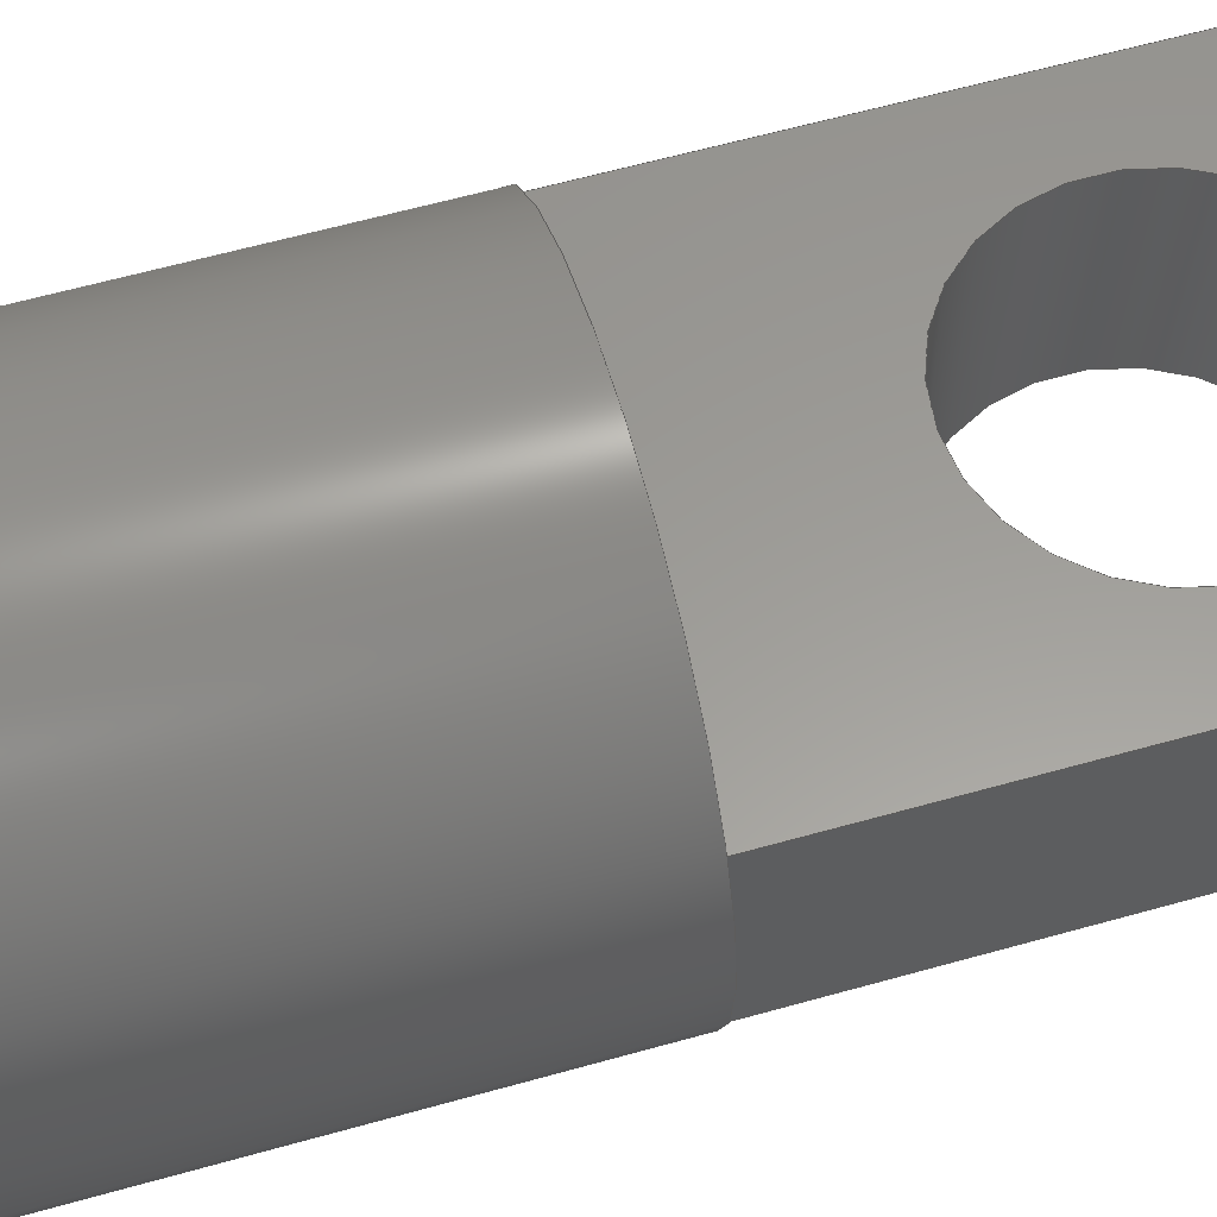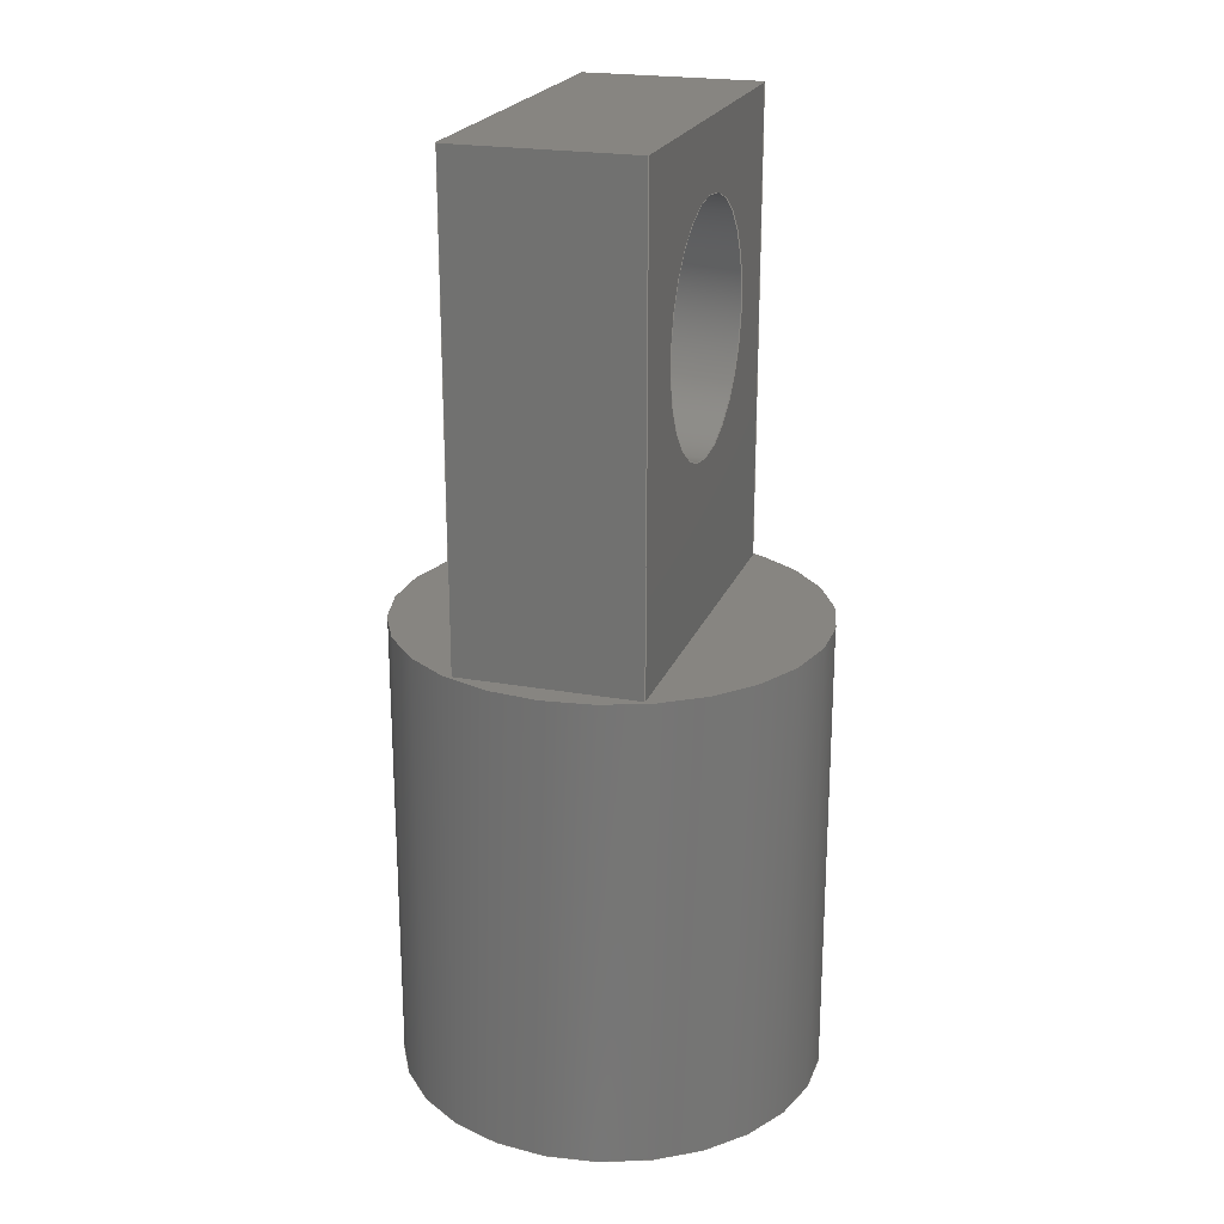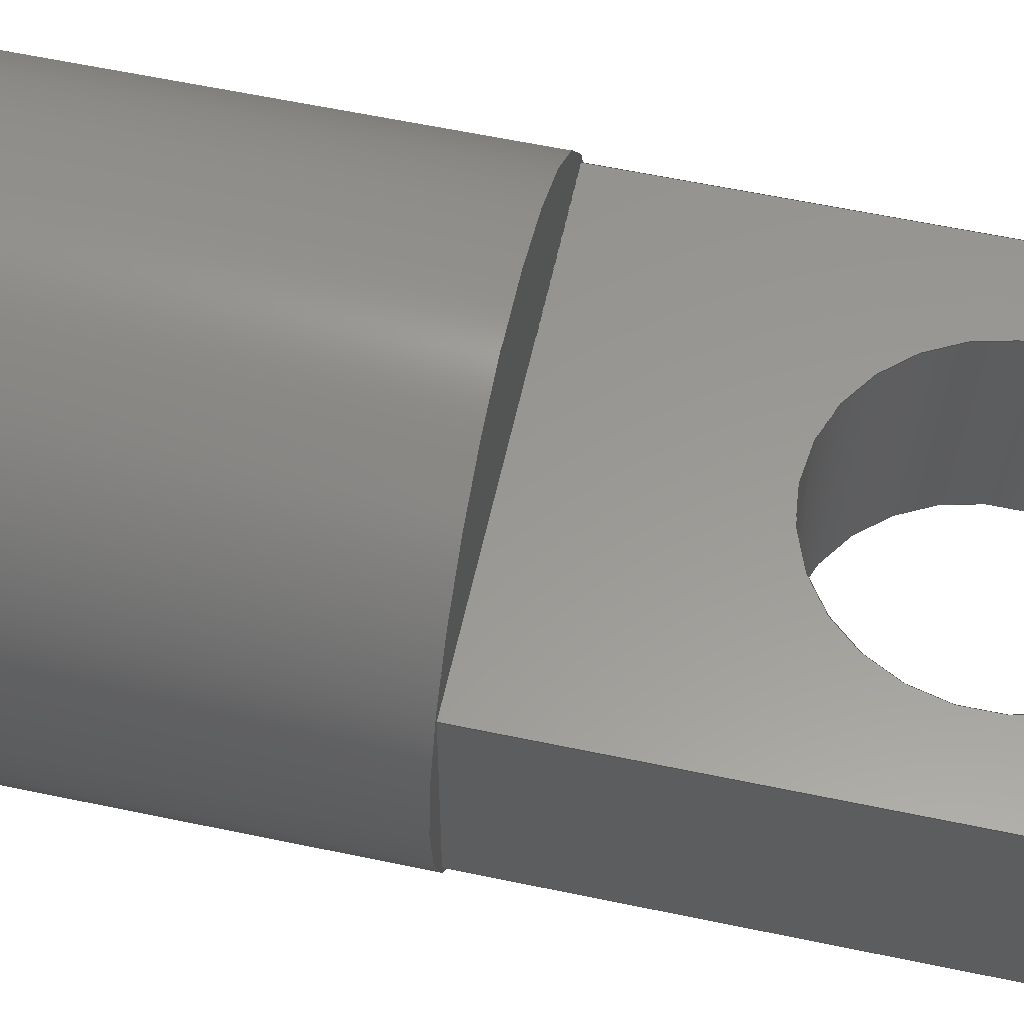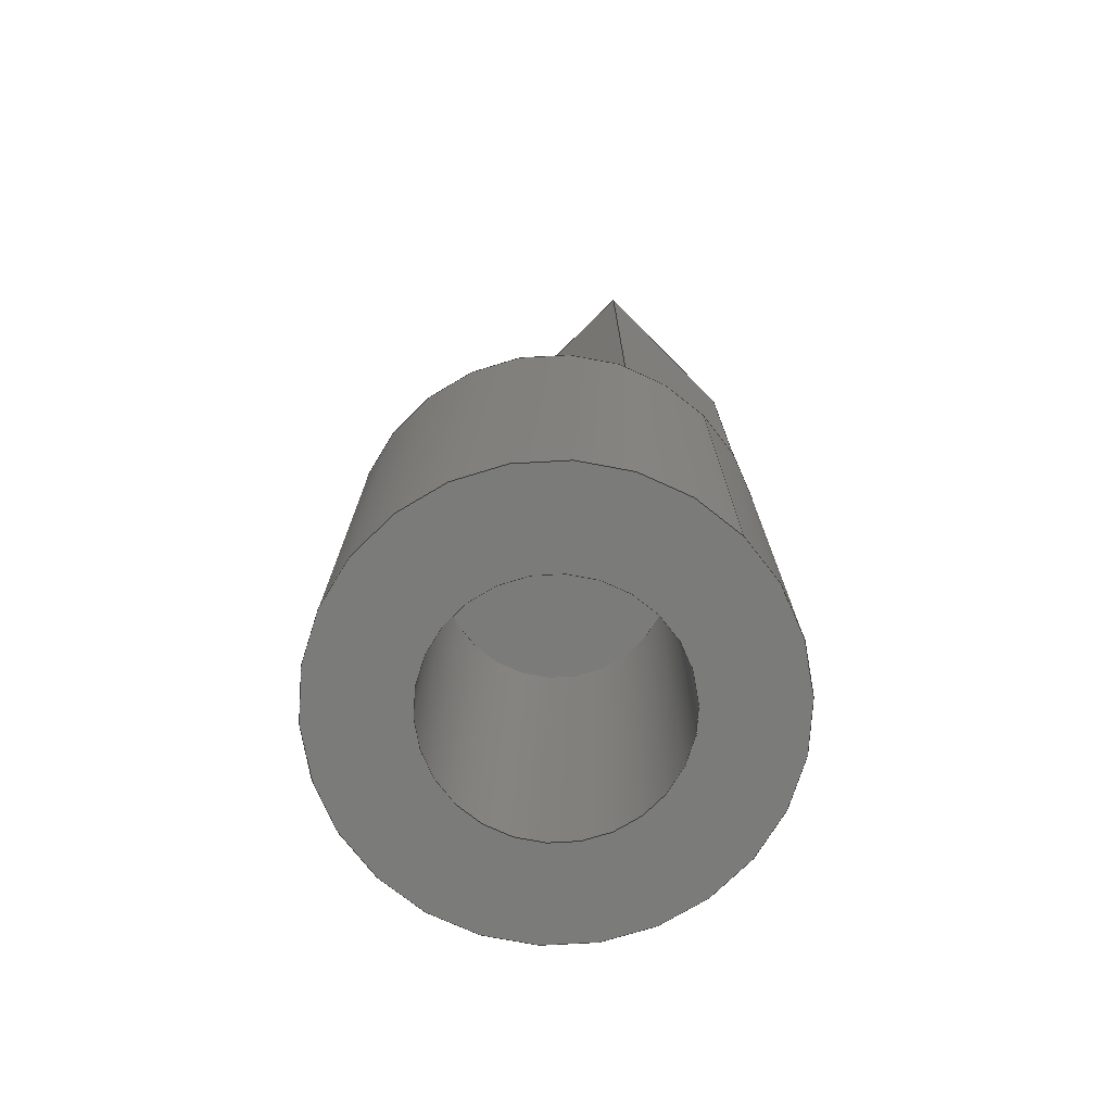
<metadata>
{"format":"step","ext":"step","renderer":"f3d","projection":"perspective","resolution":1024,"background":"white","views":[{"elev":59.9,"azim":-106.2,"up":"+Y"},{"elev":22.1,"azim":-72.5,"up":"+Z"},{"elev":59.1,"azim":-77.7,"up":"+Y"},{"elev":-74.3,"azim":44.7,"up":"+Z"}]}
</metadata>
<code>
ISO-10303-21;
DATA;
#1=MECHANICAL_DESIGN_GEOMETRIC_PRESENTATION_REPRESENTATION('',(#4),#303);
#2=SHAPE_REPRESENTATION_RELATIONSHIP('SRR','None',#310,#3);
#3=ADVANCED_BREP_SHAPE_REPRESENTATION('',(#5),#302);
#4=STYLED_ITEM('',(#319),#5);
#5=MANIFOLD_SOLID_BREP('coupler',#171);
#6=FACE_BOUND('',#33,.T.);
#7=FACE_BOUND('',#35,.T.);
#8=FACE_BOUND('',#41,.T.);
#9=FACE_BOUND('',#43,.T.);
#10=PLANE('',#194);
#11=PLANE('',#195);
#12=PLANE('',#196);
#13=PLANE('',#197);
#14=PLANE('',#198);
#15=PLANE('',#199);
#16=PLANE('',#200);
#17=PLANE('',#201);
#18=FACE_OUTER_BOUND('',#29,.T.);
#19=FACE_OUTER_BOUND('',#30,.T.);
#20=FACE_OUTER_BOUND('',#31,.T.);
#21=FACE_OUTER_BOUND('',#32,.T.);
#22=FACE_OUTER_BOUND('',#34,.T.);
#23=FACE_OUTER_BOUND('',#36,.T.);
#24=FACE_OUTER_BOUND('',#37,.T.);
#25=FACE_OUTER_BOUND('',#38,.T.);
#26=FACE_OUTER_BOUND('',#39,.T.);
#27=FACE_OUTER_BOUND('',#40,.T.);
#28=FACE_OUTER_BOUND('',#42,.T.);
#29=EDGE_LOOP('',(#115,#116,#117,#118));
#30=EDGE_LOOP('',(#119,#120,#121,#122));
#31=EDGE_LOOP('',(#123,#124,#125,#126));
#32=EDGE_LOOP('',(#127,#128,#129,#130));
#33=EDGE_LOOP('',(#131));
#34=EDGE_LOOP('',(#132,#133,#134,#135));
#35=EDGE_LOOP('',(#136));
#36=EDGE_LOOP('',(#137,#138,#139,#140));
#37=EDGE_LOOP('',(#141,#142,#143,#144));
#38=EDGE_LOOP('',(#145,#146,#147,#148));
#39=EDGE_LOOP('',(#149));
#40=EDGE_LOOP('',(#150));
#41=EDGE_LOOP('',(#151,#152,#153,#154));
#42=EDGE_LOOP('',(#155));
#43=EDGE_LOOP('',(#156));
#44=LINE('',#258,#59);
#45=LINE('',#264,#60);
#46=LINE('',#270,#61);
#47=LINE('',#275,#62);
#48=LINE('',#277,#63);
#49=LINE('',#279,#64);
#50=LINE('',#280,#65);
#51=LINE('',#284,#66);
#52=LINE('',#286,#67);
#53=LINE('',#288,#68);
#54=LINE('',#289,#69);
#55=LINE('',#291,#70);
#56=LINE('',#292,#71);
#57=LINE('',#294,#72);
#58=LINE('',#296,#73);
#59=VECTOR('',#208,10);
#60=VECTOR('',#215,10);
#61=VECTOR('',#222,10);
#62=VECTOR('',#227,10);
#63=VECTOR('',#228,10);
#64=VECTOR('',#229,10);
#65=VECTOR('',#230,10);
#66=VECTOR('',#233,10);
#67=VECTOR('',#234,10);
#68=VECTOR('',#235,10);
#69=VECTOR('',#236,10);
#70=VECTOR('',#239,10);
#71=VECTOR('',#240,10);
#72=VECTOR('',#243,10);
#73=VECTOR('',#246,10);
#74=CIRCLE('',#186,2.55);
#75=CIRCLE('',#187,2.55);
#76=CIRCLE('',#189,2.5);
#77=CIRCLE('',#190,2.5);
#78=CIRCLE('',#192,4.5);
#79=CIRCLE('',#193,4.5);
#80=VERTEX_POINT('',#255);
#81=VERTEX_POINT('',#257);
#82=VERTEX_POINT('',#261);
#83=VERTEX_POINT('',#263);
#84=VERTEX_POINT('',#267);
#85=VERTEX_POINT('',#269);
#86=VERTEX_POINT('',#273);
#87=VERTEX_POINT('',#274);
#88=VERTEX_POINT('',#276);
#89=VERTEX_POINT('',#278);
#90=VERTEX_POINT('',#282);
#91=VERTEX_POINT('',#283);
#92=VERTEX_POINT('',#285);
#93=VERTEX_POINT('',#287);
#94=EDGE_CURVE('',#80,#80,#74,.T.);
#95=EDGE_CURVE('',#80,#81,#44,.T.);
#96=EDGE_CURVE('',#81,#81,#75,.T.);
#97=EDGE_CURVE('',#82,#82,#76,.T.);
#98=EDGE_CURVE('',#82,#83,#45,.T.);
#99=EDGE_CURVE('',#83,#83,#77,.T.);
#100=EDGE_CURVE('',#84,#84,#78,.T.);
#101=EDGE_CURVE('',#84,#85,#46,.T.);
#102=EDGE_CURVE('',#85,#85,#79,.T.);
#103=EDGE_CURVE('',#86,#87,#47,.T.);
#104=EDGE_CURVE('',#88,#86,#48,.T.);
#105=EDGE_CURVE('',#89,#88,#49,.T.);
#106=EDGE_CURVE('',#87,#89,#50,.T.);
#107=EDGE_CURVE('',#90,#91,#51,.T.);
#108=EDGE_CURVE('',#92,#90,#52,.T.);
#109=EDGE_CURVE('',#93,#92,#53,.T.);
#110=EDGE_CURVE('',#91,#93,#54,.T.);
#111=EDGE_CURVE('',#89,#90,#55,.T.);
#112=EDGE_CURVE('',#92,#88,#56,.T.);
#113=EDGE_CURVE('',#93,#86,#57,.T.);
#114=EDGE_CURVE('',#91,#87,#58,.T.);
#115=ORIENTED_EDGE('',*,*,#94,.F.);
#116=ORIENTED_EDGE('',*,*,#95,.T.);
#117=ORIENTED_EDGE('',*,*,#96,.F.);
#118=ORIENTED_EDGE('',*,*,#95,.F.);
#119=ORIENTED_EDGE('',*,*,#97,.F.);
#120=ORIENTED_EDGE('',*,*,#98,.T.);
#121=ORIENTED_EDGE('',*,*,#99,.F.);
#122=ORIENTED_EDGE('',*,*,#98,.F.);
#123=ORIENTED_EDGE('',*,*,#100,.F.);
#124=ORIENTED_EDGE('',*,*,#101,.T.);
#125=ORIENTED_EDGE('',*,*,#102,.F.);
#126=ORIENTED_EDGE('',*,*,#101,.F.);
#127=ORIENTED_EDGE('',*,*,#103,.F.);
#128=ORIENTED_EDGE('',*,*,#104,.F.);
#129=ORIENTED_EDGE('',*,*,#105,.F.);
#130=ORIENTED_EDGE('',*,*,#106,.F.);
#131=ORIENTED_EDGE('',*,*,#96,.T.);
#132=ORIENTED_EDGE('',*,*,#107,.F.);
#133=ORIENTED_EDGE('',*,*,#108,.F.);
#134=ORIENTED_EDGE('',*,*,#109,.F.);
#135=ORIENTED_EDGE('',*,*,#110,.F.);
#136=ORIENTED_EDGE('',*,*,#94,.T.);
#137=ORIENTED_EDGE('',*,*,#111,.F.);
#138=ORIENTED_EDGE('',*,*,#105,.T.);
#139=ORIENTED_EDGE('',*,*,#112,.F.);
#140=ORIENTED_EDGE('',*,*,#108,.T.);
#141=ORIENTED_EDGE('',*,*,#109,.T.);
#142=ORIENTED_EDGE('',*,*,#112,.T.);
#143=ORIENTED_EDGE('',*,*,#104,.T.);
#144=ORIENTED_EDGE('',*,*,#113,.F.);
#145=ORIENTED_EDGE('',*,*,#110,.T.);
#146=ORIENTED_EDGE('',*,*,#113,.T.);
#147=ORIENTED_EDGE('',*,*,#103,.T.);
#148=ORIENTED_EDGE('',*,*,#114,.F.);
#149=ORIENTED_EDGE('',*,*,#99,.T.);
#150=ORIENTED_EDGE('',*,*,#100,.T.);
#151=ORIENTED_EDGE('',*,*,#114,.T.);
#152=ORIENTED_EDGE('',*,*,#106,.T.);
#153=ORIENTED_EDGE('',*,*,#111,.T.);
#154=ORIENTED_EDGE('',*,*,#107,.T.);
#155=ORIENTED_EDGE('',*,*,#102,.T.);
#156=ORIENTED_EDGE('',*,*,#97,.T.);
#157=CYLINDRICAL_SURFACE('',#185,2.55);
#158=CYLINDRICAL_SURFACE('',#188,2.5);
#159=CYLINDRICAL_SURFACE('',#191,4.5);
#160=ADVANCED_FACE('',(#18),#157,.F.);
#161=ADVANCED_FACE('',(#19),#158,.F.);
#162=ADVANCED_FACE('',(#20),#159,.T.);
#163=ADVANCED_FACE('',(#21,#6),#10,.T.);
#164=ADVANCED_FACE('',(#22,#7),#11,.F.);
#165=ADVANCED_FACE('',(#23),#12,.T.);
#166=ADVANCED_FACE('',(#24),#13,.T.);
#167=ADVANCED_FACE('',(#25),#14,.F.);
#168=ADVANCED_FACE('',(#26),#15,.F.);
#169=ADVANCED_FACE('',(#27,#8),#16,.T.);
#170=ADVANCED_FACE('',(#28,#9),#17,.F.);
#171=CLOSED_SHELL('',(#160,#161,#162,#163,#164,#165,#166,#167,#168,#169,
#170));
#172=DERIVED_UNIT_ELEMENT(#174,1);
#173=DERIVED_UNIT_ELEMENT(#305,-3);
#174=(
MASS_UNIT()
NAMED_UNIT(*)
SI_UNIT(.KILO.,.GRAM.)
);
#175=DERIVED_UNIT((#172,#173));
#176=MEASURE_REPRESENTATION_ITEM('density measure',
POSITIVE_RATIO_MEASURE(7850),#175);
#177=PROPERTY_DEFINITION_REPRESENTATION(#182,#179);
#178=PROPERTY_DEFINITION_REPRESENTATION(#183,#180);
#179=REPRESENTATION('material name',(#181),#302);
#180=REPRESENTATION('density',(#176),#302);
#181=DESCRIPTIVE_REPRESENTATION_ITEM('Steel','Steel');
#182=PROPERTY_DEFINITION('material property','material name',#312);
#183=PROPERTY_DEFINITION('material property','density of part',#312);
#184=AXIS2_PLACEMENT_3D('placement',#253,#202,#203);
#185=AXIS2_PLACEMENT_3D('',#254,#204,#205);
#186=AXIS2_PLACEMENT_3D('',#256,#206,#207);
#187=AXIS2_PLACEMENT_3D('',#259,#209,#210);
#188=AXIS2_PLACEMENT_3D('',#260,#211,#212);
#189=AXIS2_PLACEMENT_3D('',#262,#213,#214);
#190=AXIS2_PLACEMENT_3D('',#265,#216,#217);
#191=AXIS2_PLACEMENT_3D('',#266,#218,#219);
#192=AXIS2_PLACEMENT_3D('',#268,#220,#221);
#193=AXIS2_PLACEMENT_3D('',#271,#223,#224);
#194=AXIS2_PLACEMENT_3D('',#272,#225,#226);
#195=AXIS2_PLACEMENT_3D('',#281,#231,#232);
#196=AXIS2_PLACEMENT_3D('',#290,#237,#238);
#197=AXIS2_PLACEMENT_3D('',#293,#241,#242);
#198=AXIS2_PLACEMENT_3D('',#295,#244,#245);
#199=AXIS2_PLACEMENT_3D('',#297,#247,#248);
#200=AXIS2_PLACEMENT_3D('',#298,#249,#250);
#201=AXIS2_PLACEMENT_3D('',#299,#251,#252);
#202=DIRECTION('axis',(0,0,1));
#203=DIRECTION('refdir',(1,0,0));
#204=DIRECTION('center_axis',(-4.981e-23,1,-8.311e-16));
#205=DIRECTION('ref_axis',(0,-8.311e-16,-1));
#206=DIRECTION('center_axis',(0,1,0));
#207=DIRECTION('ref_axis',(0,-8.311e-16,-1));
#208=DIRECTION('',(-4.981e-23,1,-8.311e-16));
#209=DIRECTION('center_axis',(0,-1,0));
#210=DIRECTION('ref_axis',(0,-8.311e-16,-1));
#211=DIRECTION('center_axis',(-4.029e-18,-1.897e-30,
1));
#212=DIRECTION('ref_axis',(-1,0,-4.029e-18));
#213=DIRECTION('center_axis',(0,0,1));
#214=DIRECTION('ref_axis',(-1,0,-4.029e-18));
#215=DIRECTION('',(-4.029e-18,-1.897e-30,1));
#216=DIRECTION('center_axis',(0,0,-1));
#217=DIRECTION('ref_axis',(-1,0,-4.029e-18));
#218=DIRECTION('center_axis',(1.677e-17,4.704e-24,
1));
#219=DIRECTION('ref_axis',(-1,0,1.677e-17));
#220=DIRECTION('center_axis',(0,0,1));
#221=DIRECTION('ref_axis',(-1,0,1.677e-17));
#222=DIRECTION('',(-1.677e-17,-4.704e-24,-1));
#223=DIRECTION('center_axis',(0,0,-1));
#224=DIRECTION('ref_axis',(-1,0,1.677e-17));
#225=DIRECTION('center_axis',(0,1,0));
#226=DIRECTION('ref_axis',(0,0,1));
#227=DIRECTION('',(0,0,-1));
#228=DIRECTION('',(-1,0,0));
#229=DIRECTION('',(0,0,1));
#230=DIRECTION('',(1,0,0));
#231=DIRECTION('center_axis',(0,1,0));
#232=DIRECTION('ref_axis',(0,0,1));
#233=DIRECTION('',(-1,0,0));
#234=DIRECTION('',(0,0,-1));
#235=DIRECTION('',(1,0,0));
#236=DIRECTION('',(0,0,1));
#237=DIRECTION('center_axis',(1,0,0));
#238=DIRECTION('ref_axis',(0,0,-1));
#239=DIRECTION('',(0,-1,0));
#240=DIRECTION('',(0,1,0));
#241=DIRECTION('center_axis',(0,0,1));
#242=DIRECTION('ref_axis',(1,0,0));
#243=DIRECTION('',(0,1,0));
#244=DIRECTION('center_axis',(1,0,0));
#245=DIRECTION('ref_axis',(0,0,-1));
#246=DIRECTION('',(0,1,0));
#247=DIRECTION('center_axis',(0,0,1));
#248=DIRECTION('ref_axis',(1,0,0));
#249=DIRECTION('center_axis',(0,0,1));
#250=DIRECTION('ref_axis',(1,0,0));
#251=DIRECTION('center_axis',(0,0,1));
#252=DIRECTION('ref_axis',(1,0,0));
#253=CARTESIAN_POINT('',(0,0,0));
#254=CARTESIAN_POINT('Origin',(-0.00548,-1.9,16));
#255=CARTESIAN_POINT('',(-0.00548,-1.9,18.55));
#256=CARTESIAN_POINT('Origin',(-0.00548,-1.9,16));
#257=CARTESIAN_POINT('',(-0.00548,1.9,18.55));
#258=CARTESIAN_POINT('',(-0.00548,-1.9,18.55));
#259=CARTESIAN_POINT('Origin',(-0.00548,1.9,16));
#260=CARTESIAN_POINT('Origin',(-0.005481,-9.541e-18,
0));
#261=CARTESIAN_POINT('',(2.495,2.966e-16,1.007e-17));
#262=CARTESIAN_POINT('Origin',(-0.005481,-9.541e-18,
-3.669e-24));
#263=CARTESIAN_POINT('',(2.495,2.966e-16,9));
#264=CARTESIAN_POINT('',(2.495,2.966e-16,1.007e-17));
#265=CARTESIAN_POINT('Origin',(-0.005481,-9.541e-18,
9));
#266=CARTESIAN_POINT('Origin',(-0.00548,-8.758e-17,
10));
#267=CARTESIAN_POINT('',(4.495,4.635e-16,10));
#268=CARTESIAN_POINT('Origin',(-0.00548,-8.758e-17,
10));
#269=CARTESIAN_POINT('',(4.495,4.635e-16,0));
#270=CARTESIAN_POINT('',(4.495,4.635e-16,10));
#271=CARTESIAN_POINT('Origin',(-0.00548,-8.758e-17,
0));
#272=CARTESIAN_POINT('Origin',(-0.00548,1.9,15.88));
#273=CARTESIAN_POINT('',(-4.005,1.9,20));
#274=CARTESIAN_POINT('',(-4.005,1.9,10));
#275=CARTESIAN_POINT('',(-4.005,1.9,15.44));
#276=CARTESIAN_POINT('',(3.995,1.9,20));
#277=CARTESIAN_POINT('',(-0.00548,1.9,20));
#278=CARTESIAN_POINT('',(3.995,1.9,10));
#279=CARTESIAN_POINT('',(3.995,1.9,15.44));
#280=CARTESIAN_POINT('',(-0.00548,1.9,10));
#281=CARTESIAN_POINT('Origin',(-0.00548,-1.9,15.88));
#282=CARTESIAN_POINT('',(3.995,-1.9,10));
#283=CARTESIAN_POINT('',(-4.005,-1.9,10));
#284=CARTESIAN_POINT('',(-0.00548,-1.9,10));
#285=CARTESIAN_POINT('',(3.995,-1.9,20));
#286=CARTESIAN_POINT('',(3.995,-1.9,15.44));
#287=CARTESIAN_POINT('',(-4.005,-1.9,20));
#288=CARTESIAN_POINT('',(-0.00548,-1.9,20));
#289=CARTESIAN_POINT('',(-4.005,-1.9,15.44));
#290=CARTESIAN_POINT('Origin',(3.995,0,15));
#291=CARTESIAN_POINT('',(3.995,0,10));
#292=CARTESIAN_POINT('',(3.995,0,20));
#293=CARTESIAN_POINT('Origin',(-0.00548,0,20));
#294=CARTESIAN_POINT('',(-4.005,0,20));
#295=CARTESIAN_POINT('Origin',(-4.005,0,15));
#296=CARTESIAN_POINT('',(-4.005,0,10));
#297=CARTESIAN_POINT('Origin',(-0.00548,0,9));
#298=CARTESIAN_POINT('Origin',(-0.00548,0,10));
#299=CARTESIAN_POINT('Origin',(-0.00548,0,0));
#300=UNCERTAINTY_MEASURE_WITH_UNIT(LENGTH_MEASURE(0.01),#304,
'DISTANCE_ACCURACY_VALUE',
'Maximum model space distance between geometric entities at asserted c
onnectivities');
#301=UNCERTAINTY_MEASURE_WITH_UNIT(LENGTH_MEASURE(0.01),#304,
'DISTANCE_ACCURACY_VALUE',
'Maximum model space distance between geometric entities at asserted c
onnectivities');
#302=(
GEOMETRIC_REPRESENTATION_CONTEXT(3)
GLOBAL_UNCERTAINTY_ASSIGNED_CONTEXT((#300))
GLOBAL_UNIT_ASSIGNED_CONTEXT((#304,#306,#307))
REPRESENTATION_CONTEXT('','3D')
);
#303=(
GEOMETRIC_REPRESENTATION_CONTEXT(3)
GLOBAL_UNCERTAINTY_ASSIGNED_CONTEXT((#301))
GLOBAL_UNIT_ASSIGNED_CONTEXT((#304,#306,#307))
REPRESENTATION_CONTEXT('','3D')
);
#304=(
LENGTH_UNIT()
NAMED_UNIT(*)
SI_UNIT(.MILLI.,.METRE.)
);
#305=(
LENGTH_UNIT()
NAMED_UNIT(*)
SI_UNIT($,.METRE.)
);
#306=(
NAMED_UNIT(*)
PLANE_ANGLE_UNIT()
SI_UNIT($,.RADIAN.)
);
#307=(
NAMED_UNIT(*)
SI_UNIT($,.STERADIAN.)
SOLID_ANGLE_UNIT()
);
#308=SHAPE_DEFINITION_REPRESENTATION(#309,#310);
#309=PRODUCT_DEFINITION_SHAPE('',$,#312);
#310=SHAPE_REPRESENTATION('',(#184),#302);
#311=PRODUCT_DEFINITION_CONTEXT('part definition',#316,'design');
#312=PRODUCT_DEFINITION('coupler','coupler v2',#313,#311);
#313=PRODUCT_DEFINITION_FORMATION('',$,#318);
#314=PRODUCT_RELATED_PRODUCT_CATEGORY('coupler v2','coupler v2',(#318));
#315=APPLICATION_PROTOCOL_DEFINITION('international standard',
'automotive_design',2009,#316);
#316=APPLICATION_CONTEXT(
'Core Data for Automotive Mechanical Design Process');
#317=PRODUCT_CONTEXT('part definition',#316,'mechanical');
#318=PRODUCT('coupler','coupler v2',$,(#317));
#319=PRESENTATION_STYLE_ASSIGNMENT((#320));
#320=SURFACE_STYLE_USAGE(.BOTH.,#321);
#321=SURFACE_SIDE_STYLE('',(#322));
#322=SURFACE_STYLE_FILL_AREA(#323);
#323=FILL_AREA_STYLE('Steel - Satin',(#324));
#324=FILL_AREA_STYLE_COLOUR('Steel - Satin',#325);
#325=COLOUR_RGB('Steel - Satin',0.6275,0.6275,0.6275);
ENDSEC;
END-ISO-10303-21;

</code>
